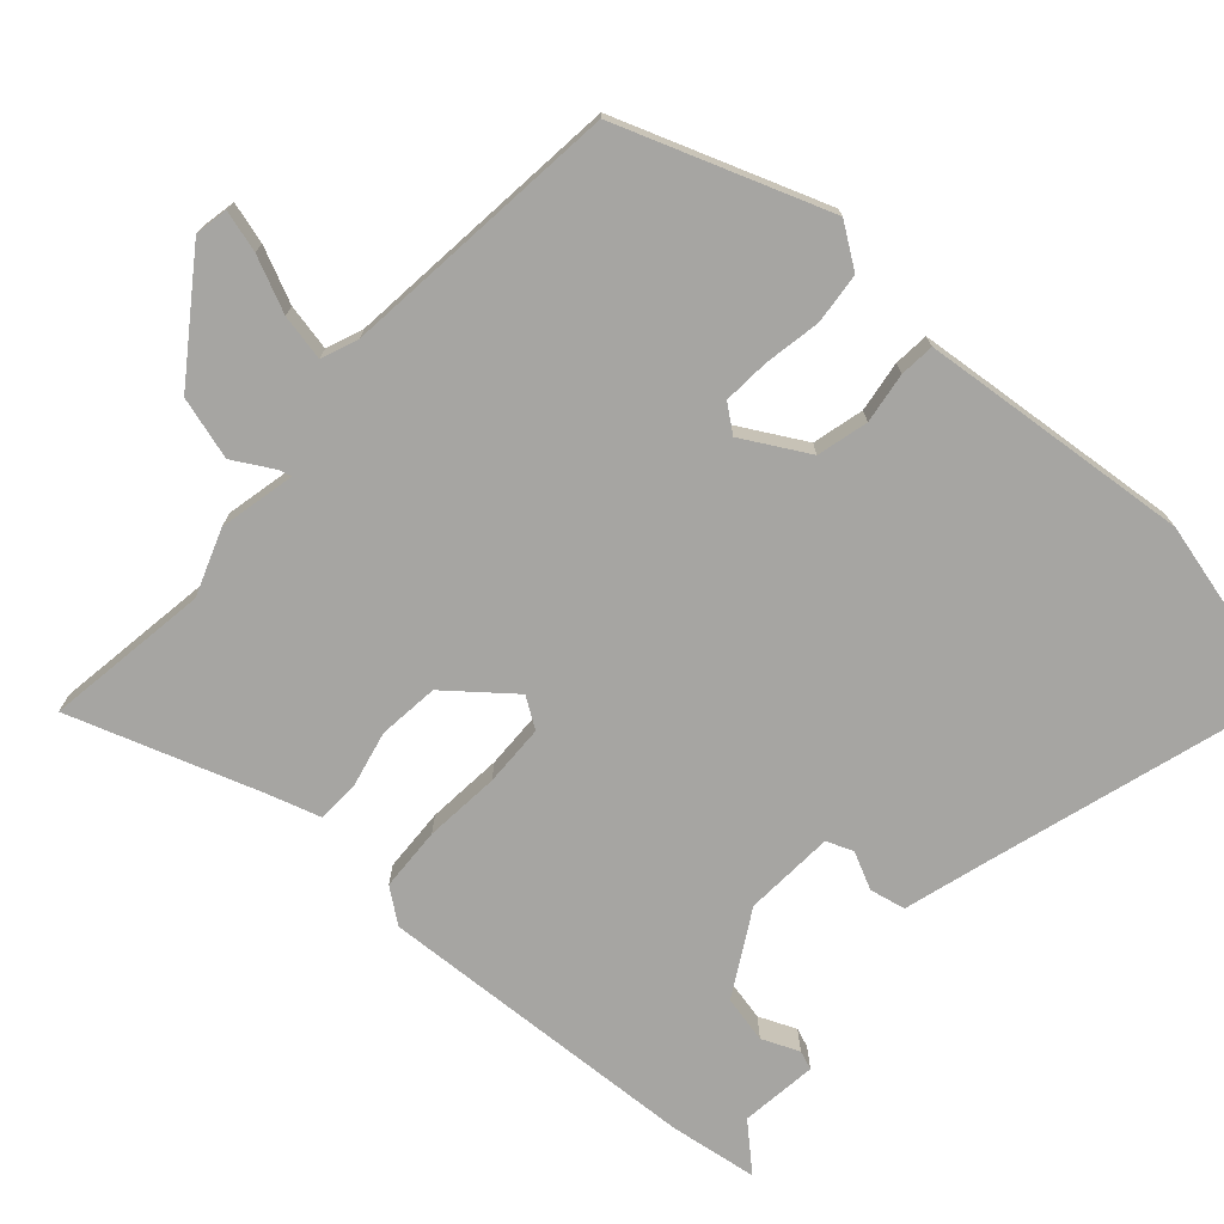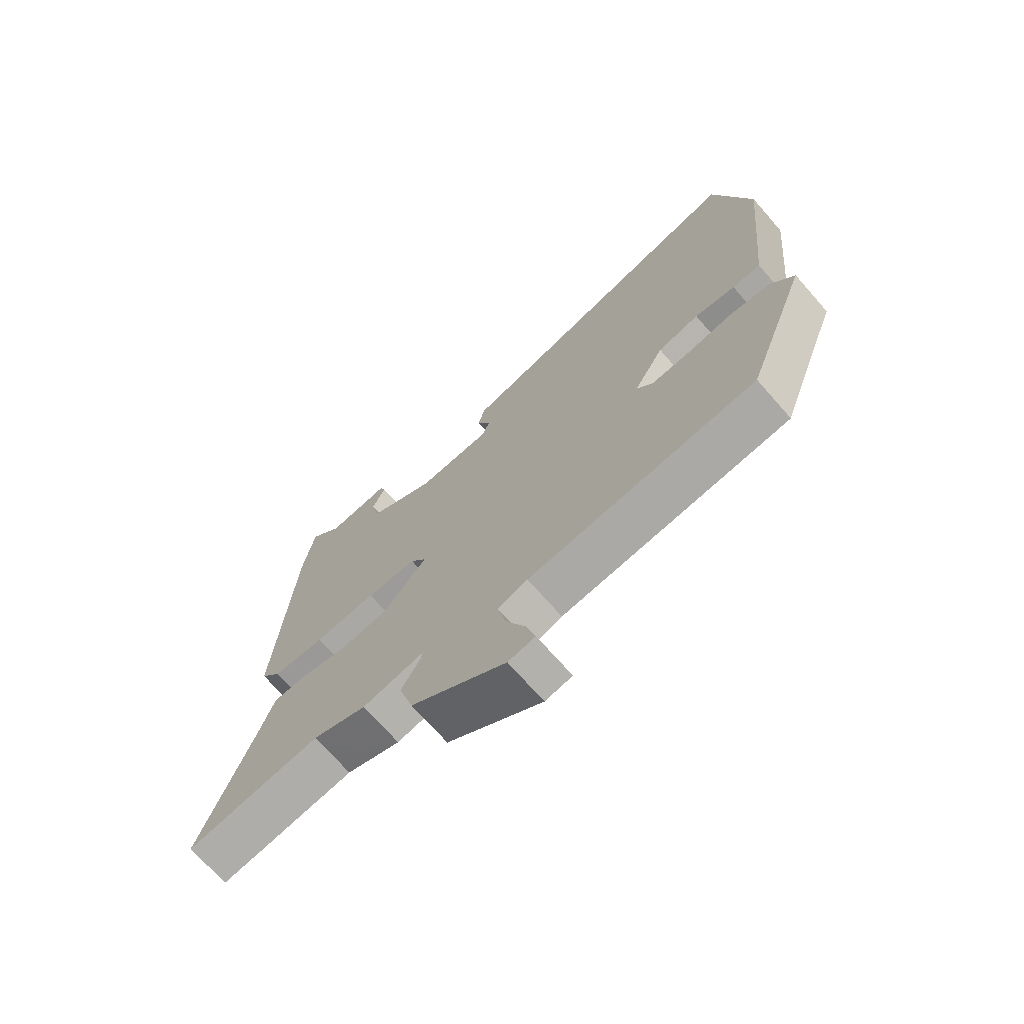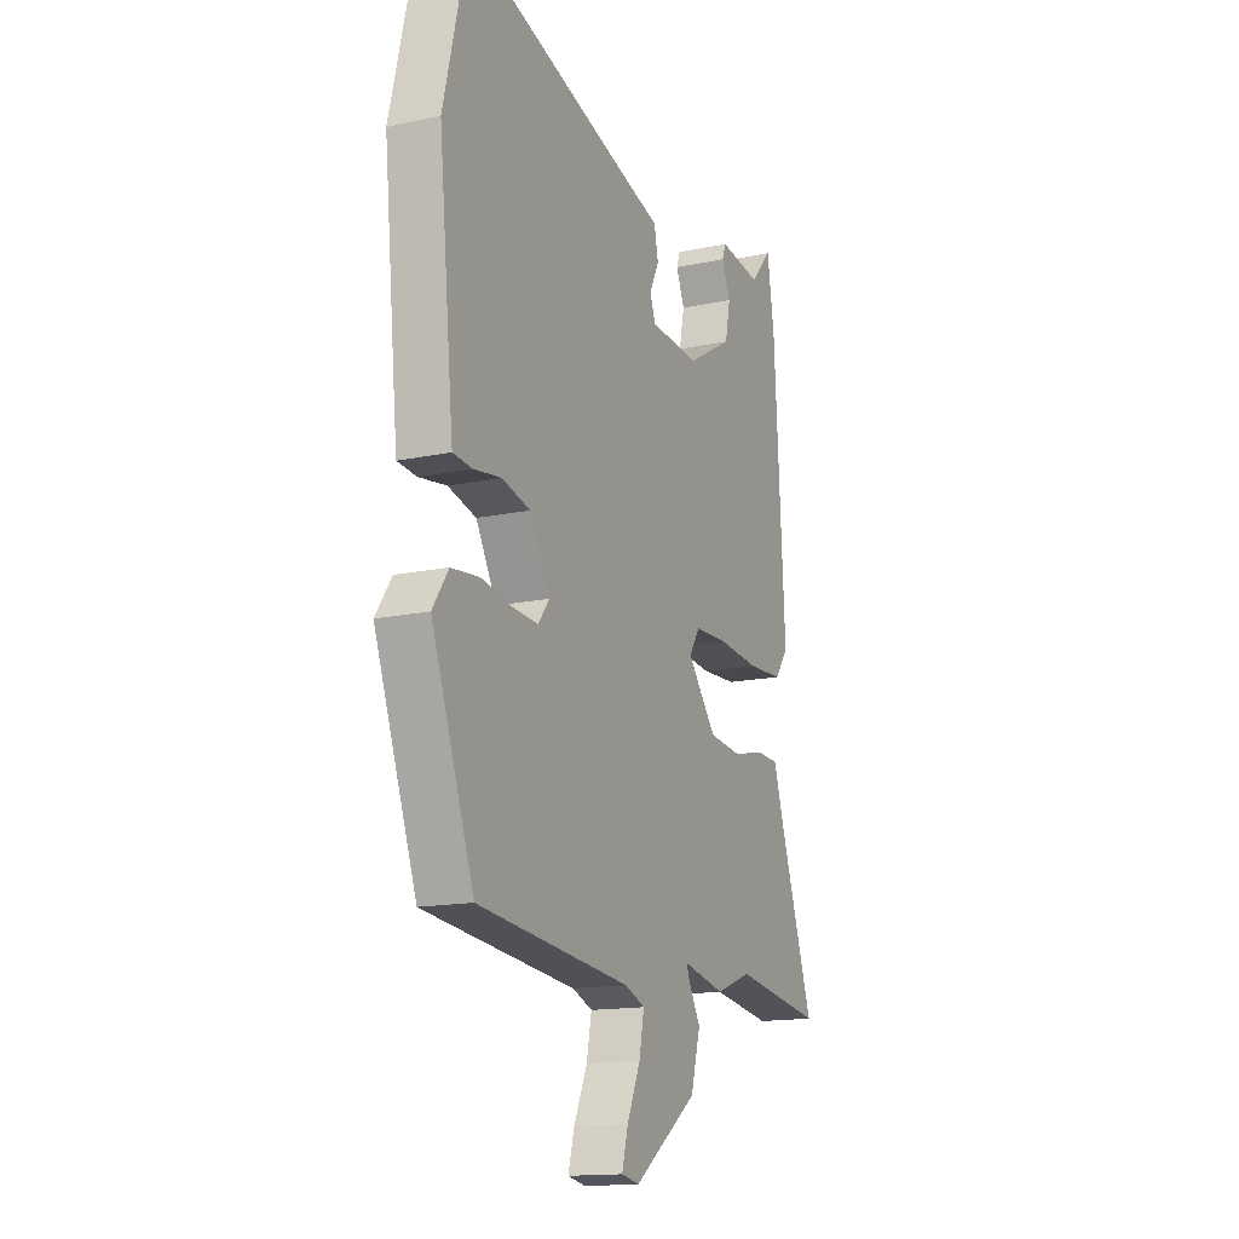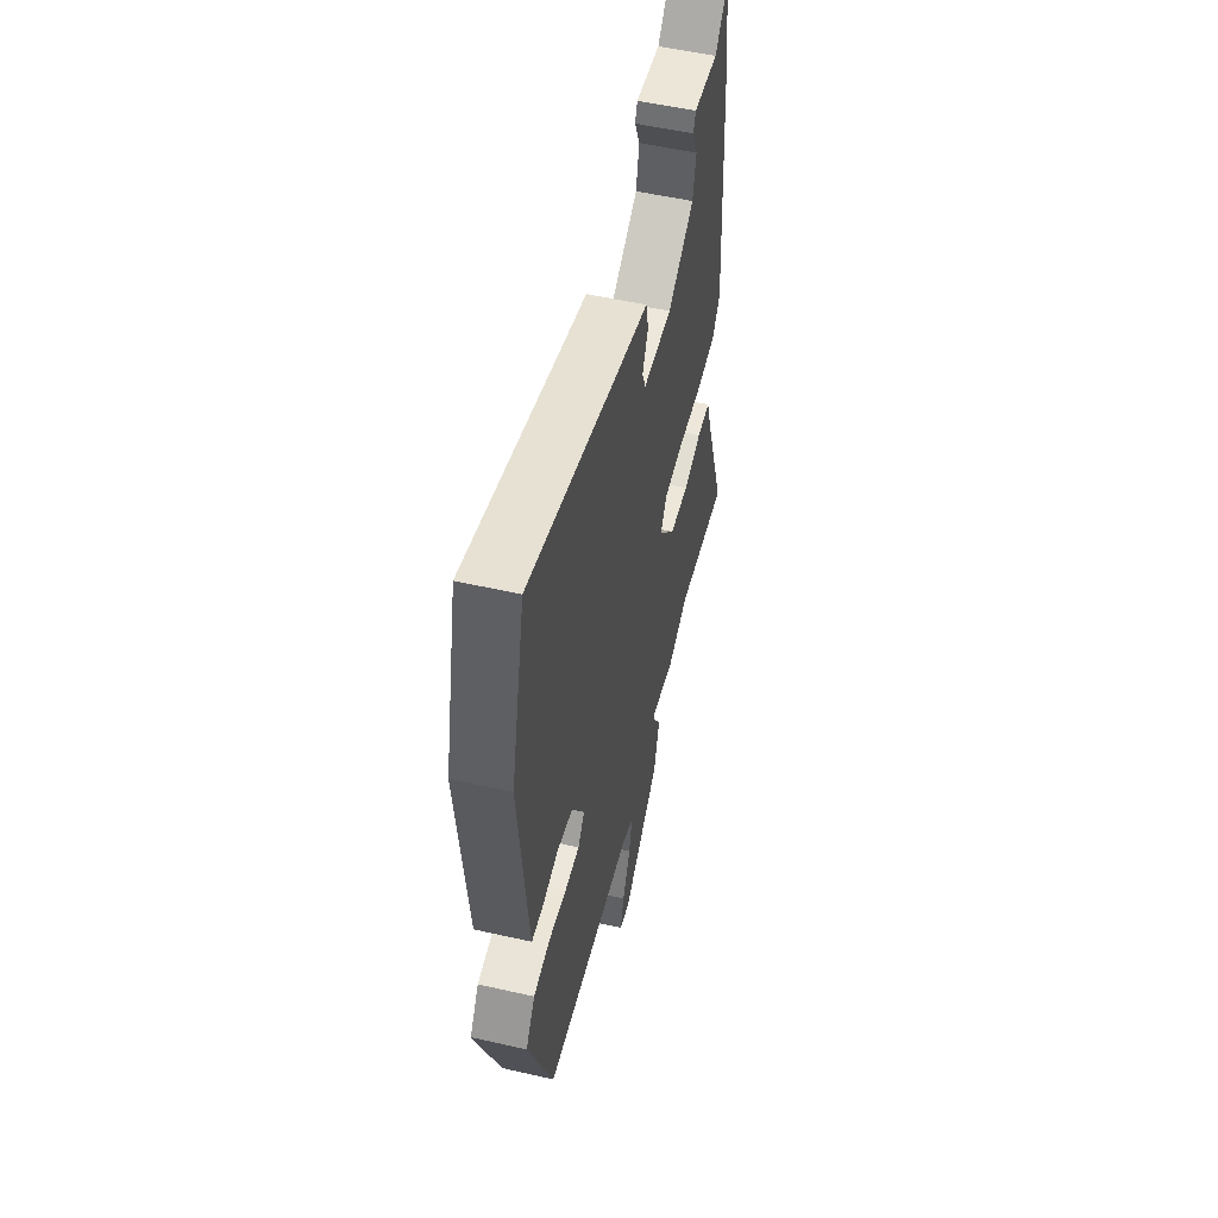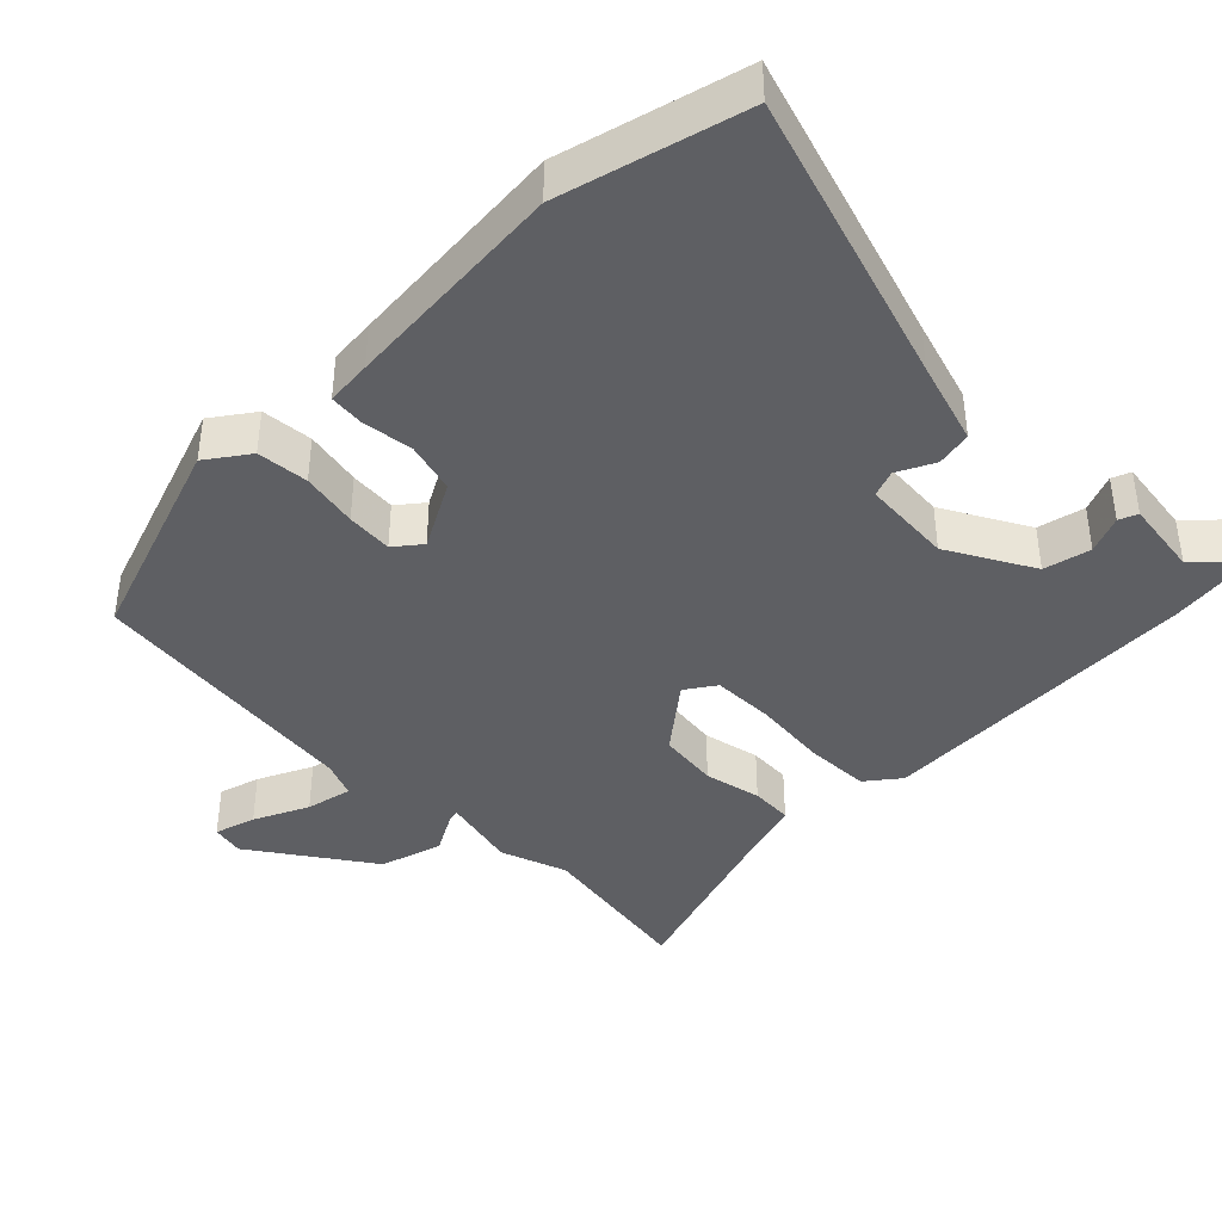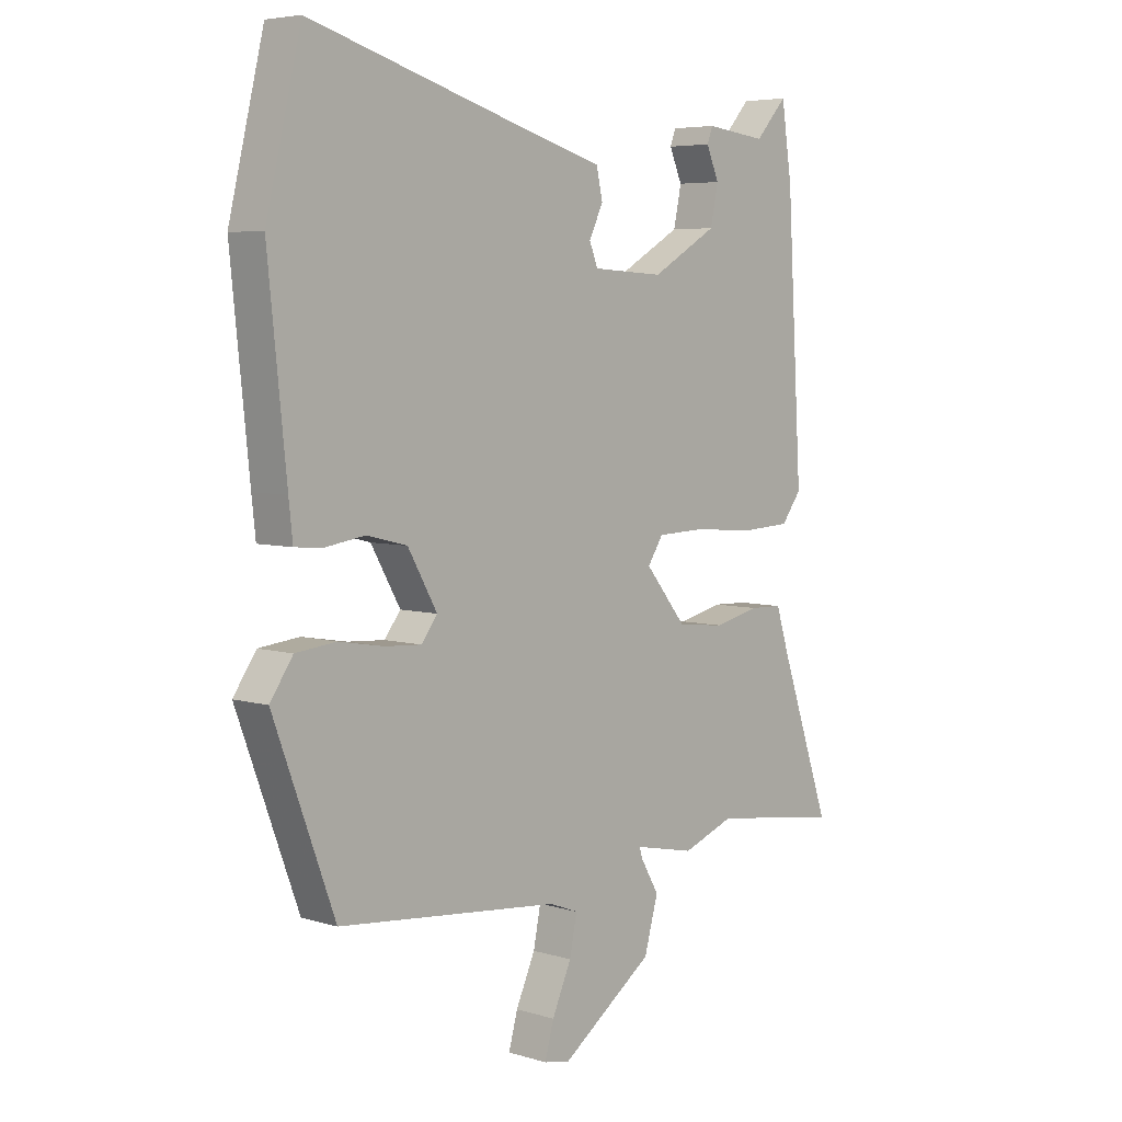
<metadata>
{"format":"obj","ext":"obj","renderer":"f3d","projection":"perspective","resolution":1024,"background":"white","views":[{"elev":-73.6,"azim":-132.2,"up":"+Y"},{"elev":-71.4,"azim":-138.7,"up":"+Z"},{"elev":-15.2,"azim":-65.7,"up":"+Z"},{"elev":53.9,"azim":-76.4,"up":"+Z"},{"elev":-40.7,"azim":-46.1,"up":"+Y"},{"elev":5.5,"azim":-47.3,"up":"+Z"}]}
</metadata>
<code>
v 0.601 0.07 -0.514
v 0.367 0.07 -0.481
v 0.273 0.07 -0.516
v 0.164 0.07 -0.493
v 0.169 0.07 -0.511
v 0.202 0.07 -0.568
v 0.177 0.07 -0.657
v 0.011 0.07 -0.776
v -0.036 0.07 -0.767
v -0.02 0.07 -0.708
v 0.015 0.07 -0.63
v 0.028 0.07 -0.564
v -0.024 0.07 -0.544
v -0.423 0.07 -0.504
v -0.533 0.07 -0.207
v -0.492 0.07 -0.147
v -0.419 0.07 -0.139
v -0.338 0.07 -0.153
v -0.272 0.07 -0.157
v -0.243 0.07 -0.119
v -0.296 0.07 -0.026
v -0.369 0.07 -0.008
v -0.441 0.07 -0.019
v -0.491 0.07 -0.015
v -0.498 0.07 0.05
v -0.531 0.07 0.371
v -0.468 0.07 0.633
v -0.051 0.07 0.511
v 0.069 0.07 0.477
v 0.08 0.07 0.426
v 0.055 0.07 0.373
v 0.07 0.07 0.335
v 0.199 0.07 0.328
v 0.318 0.07 0.397
v 0.332 0.07 0.464
v 0.309 0.07 0.517
v 0.319 0.07 0.544
v 0.429 0.07 0.531
v 0.486 0.07 0.594
v 0.505 0.07 0.468
v 0.533 0.07 0.003
v 0.497 0.07 -0.045
v 0.406 0.07 -0.05
v 0.298 0.07 -0.041
v 0.21 0.07 -0.044
v 0.182 0.07 -0.087
v 0.257 0.07 -0.178
v 0.343 0.07 -0.187
v 0.424 0.07 -0.168
v 0.484 0.07 -0.17
v 0.508 0.07 -0.246
v 0.601 0 -0.514
v 0.367 0 -0.481
v 0.273 0 -0.516
v 0.164 0 -0.493
v 0.169 0 -0.511
v 0.202 0 -0.568
v 0.177 0 -0.657
v 0.011 0 -0.776
v -0.036 0 -0.767
v -0.02 0 -0.708
v 0.015 0 -0.63
v 0.028 0 -0.564
v -0.024 0 -0.544
v -0.423 0 -0.504
v -0.533 0 -0.207
v -0.492 0 -0.147
v -0.419 0 -0.139
v -0.338 0 -0.153
v -0.272 0 -0.157
v -0.243 0 -0.119
v -0.296 0 -0.026
v -0.369 0 -0.008
v -0.441 0 -0.019
v -0.491 0 -0.015
v -0.498 0 0.05
v -0.531 0 0.371
v -0.468 0 0.633
v -0.051 0 0.511
v 0.069 0 0.477
v 0.08 0 0.426
v 0.055 0 0.373
v 0.07 0 0.335
v 0.199 0 0.328
v 0.318 0 0.397
v 0.332 0 0.464
v 0.309 0 0.517
v 0.319 0 0.544
v 0.429 0 0.531
v 0.486 0 0.594
v 0.505 0 0.468
v 0.533 0 0.003
v 0.497 0 -0.045
v 0.406 0 -0.05
v 0.298 0 -0.041
v 0.21 0 -0.044
v 0.182 0 -0.087
v 0.257 0 -0.178
v 0.343 0 -0.187
v 0.424 0 -0.168
v 0.484 0 -0.17
v 0.508 0 -0.246
f 48 49 50 51
f 47 48 51 1
f 41 42 43 44
f 41 44 45
f 38 39 40 41
f 38 41 45
f 35 36 37 38
f 34 35 38
f 34 38 45 46
f 28 29 30 31
f 28 31 32
f 27 28 32
f 26 27 32
f 25 26 32
f 22 23 24 25
f 21 22 25 32
f 20 21 32 33
f 15 16 17 18
f 13 14 15 18
f 12 13 18 19
f 8 9 10 11
f 8 11 12
f 5 6 7 8
f 4 5 8 12
f 2 3 4
f 47 1 2
f 46 47 2 4
f 33 34 46
f 19 20 33 46
f 4 12 19 46
f 102 101 100 99
f 52 102 99 98
f 95 94 93 92
f 96 95 92
f 92 91 90 89
f 96 92 89
f 89 88 87 86
f 89 86 85
f 97 96 89 85
f 82 81 80 79
f 83 82 79
f 83 79 78
f 83 78 77
f 83 77 76
f 76 75 74 73
f 83 76 73 72
f 84 83 72 71
f 69 68 67 66
f 69 66 65 64
f 70 69 64 63
f 62 61 60 59
f 63 62 59
f 59 58 57 56
f 63 59 56 55
f 55 54 53
f 53 52 98
f 55 53 98 97
f 97 85 84
f 97 84 71 70
f 97 70 63 55
f 1 52 53 2
f 2 53 54 3
f 3 54 55 4
f 4 55 56 5
f 5 56 57 6
f 6 57 58 7
f 7 58 59 8
f 8 59 60 9
f 9 60 61 10
f 10 61 62 11
f 11 62 63 12
f 12 63 64 13
f 13 64 65 14
f 14 65 66 15
f 15 66 67 16
f 16 67 68 17
f 17 68 69 18
f 18 69 70 19
f 19 70 71 20
f 20 71 72 21
f 21 72 73 22
f 22 73 74 23
f 23 74 75 24
f 24 75 76 25
f 25 76 77 26
f 26 77 78 27
f 27 78 79 28
f 28 79 80 29
f 29 80 81 30
f 30 81 82 31
f 31 82 83 32
f 32 83 84 33
f 33 84 85 34
f 34 85 86 35
f 35 86 87 36
f 36 87 88 37
f 37 88 89 38
f 38 89 90 39
f 39 90 91 40
f 40 91 92 41
f 41 92 93 42
f 42 93 94 43
f 43 94 95 44
f 44 95 96 45
f 45 96 97 46
f 46 97 98 47
f 47 98 99 48
f 48 99 100 49
f 49 100 101 50
f 50 101 102 51
f 51 102 52 1

</code>
